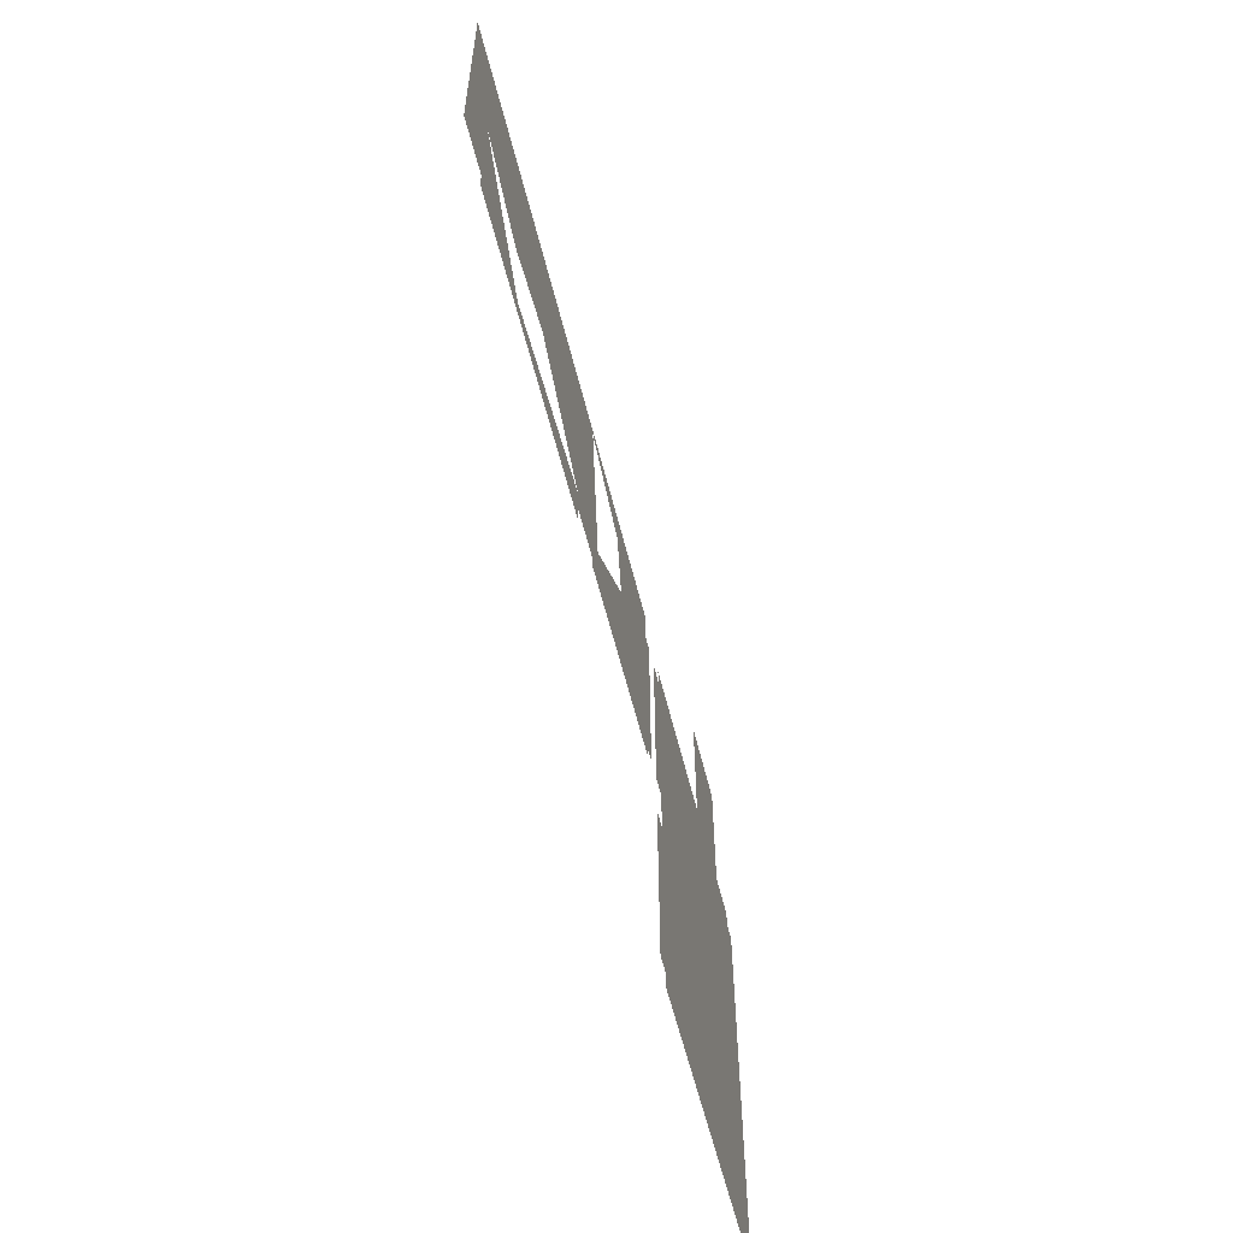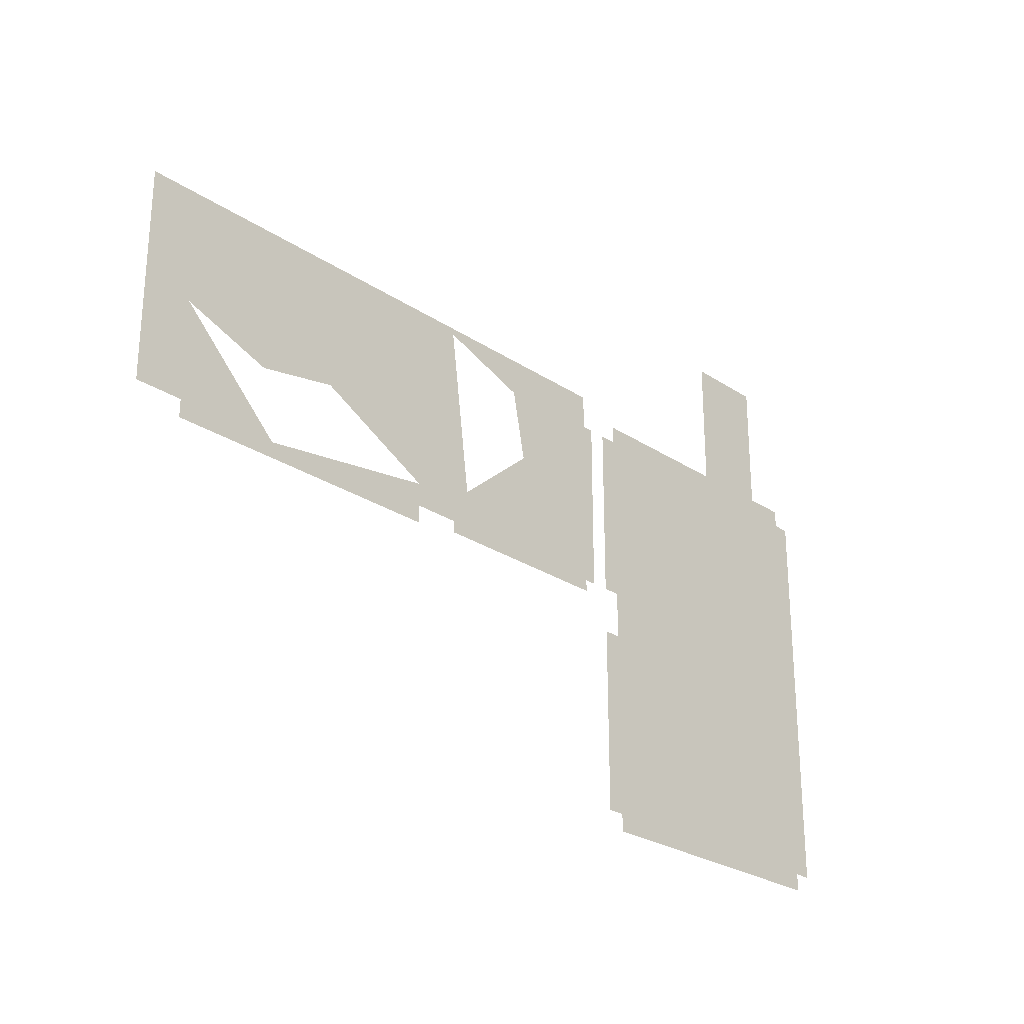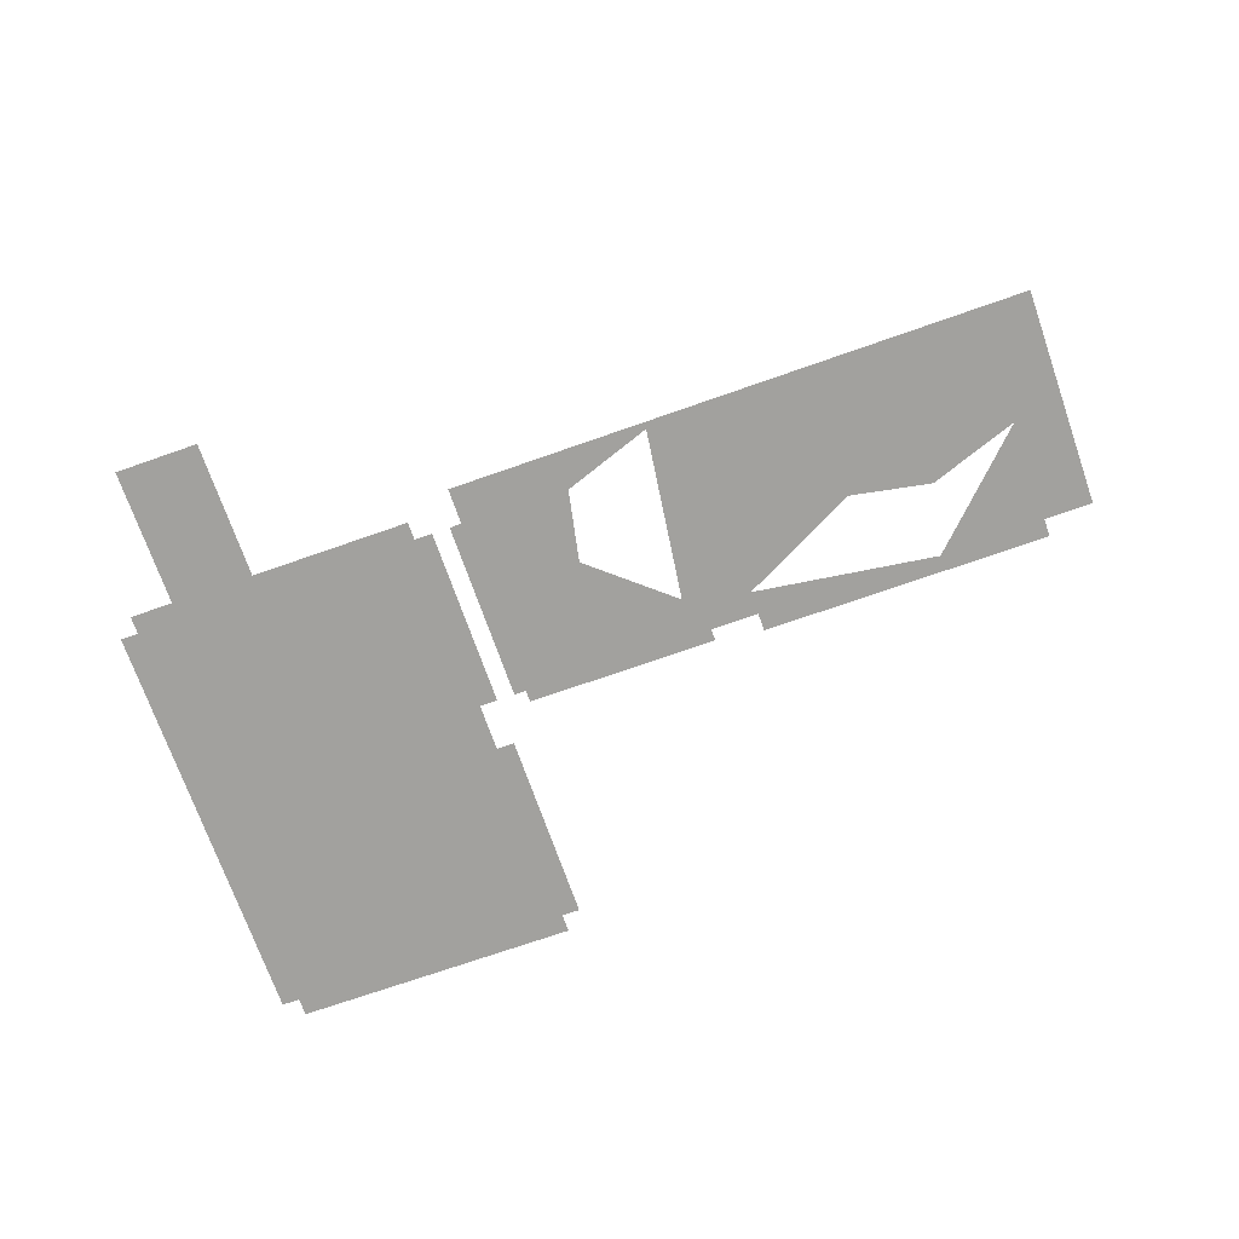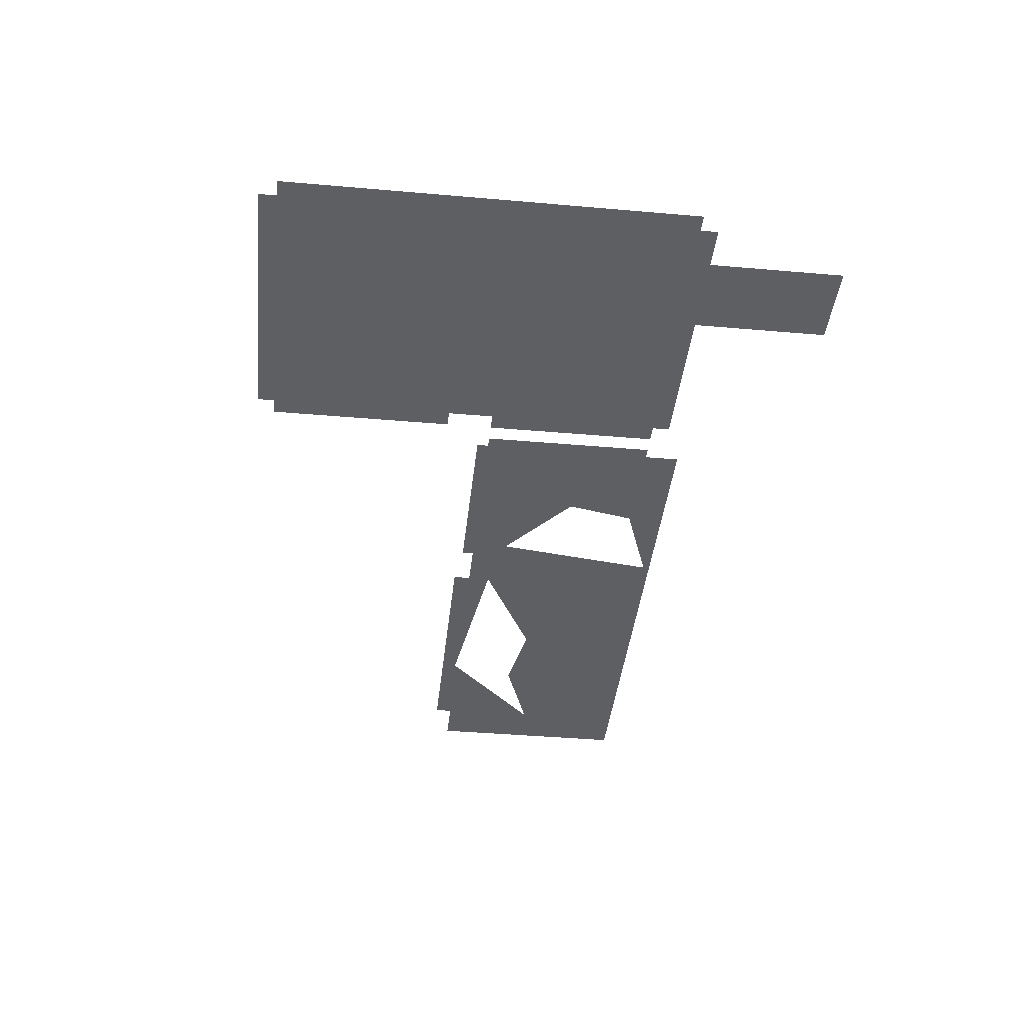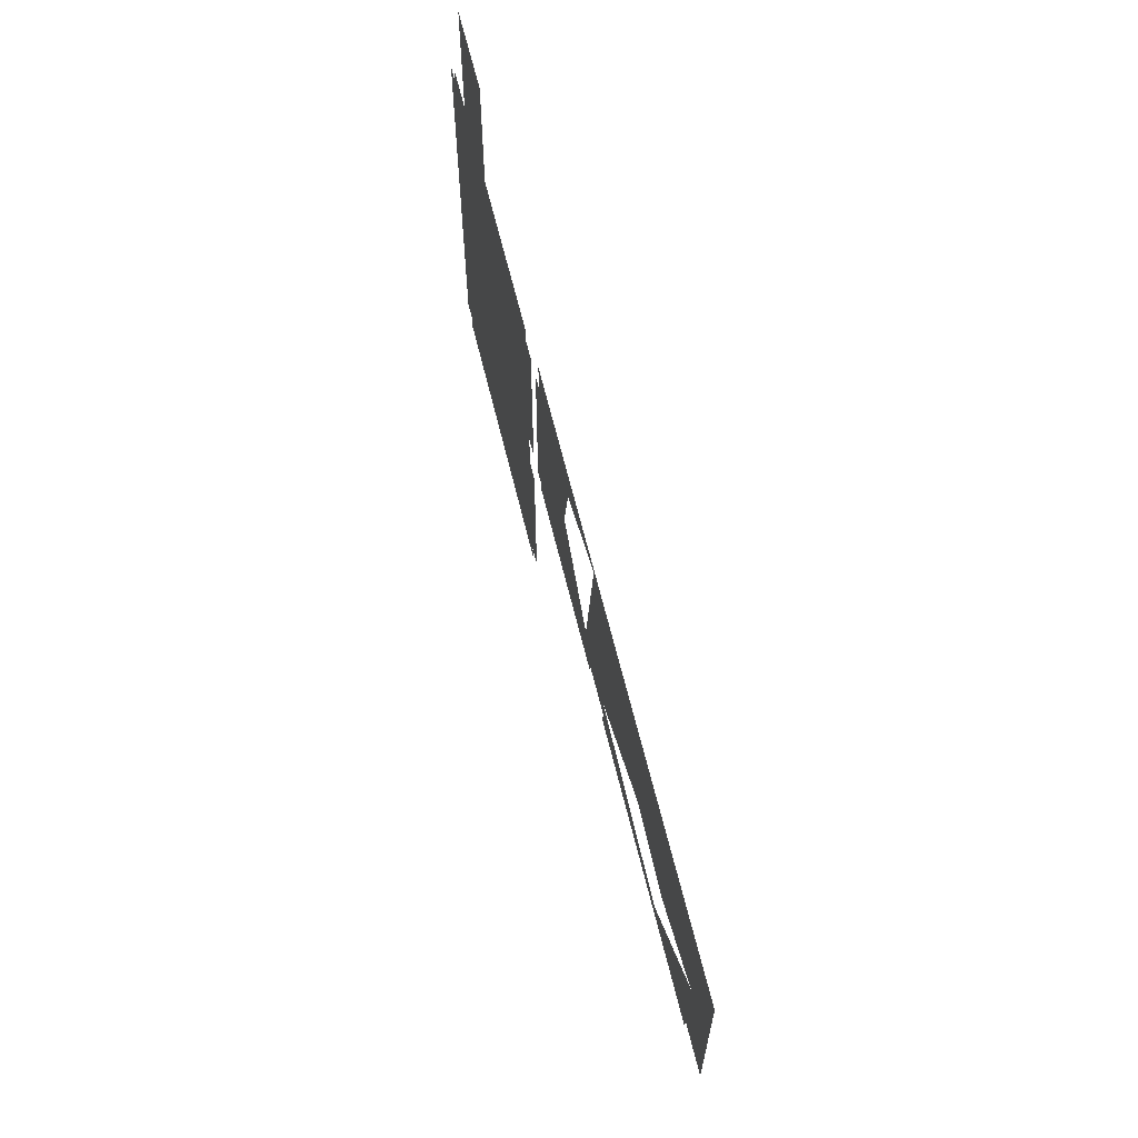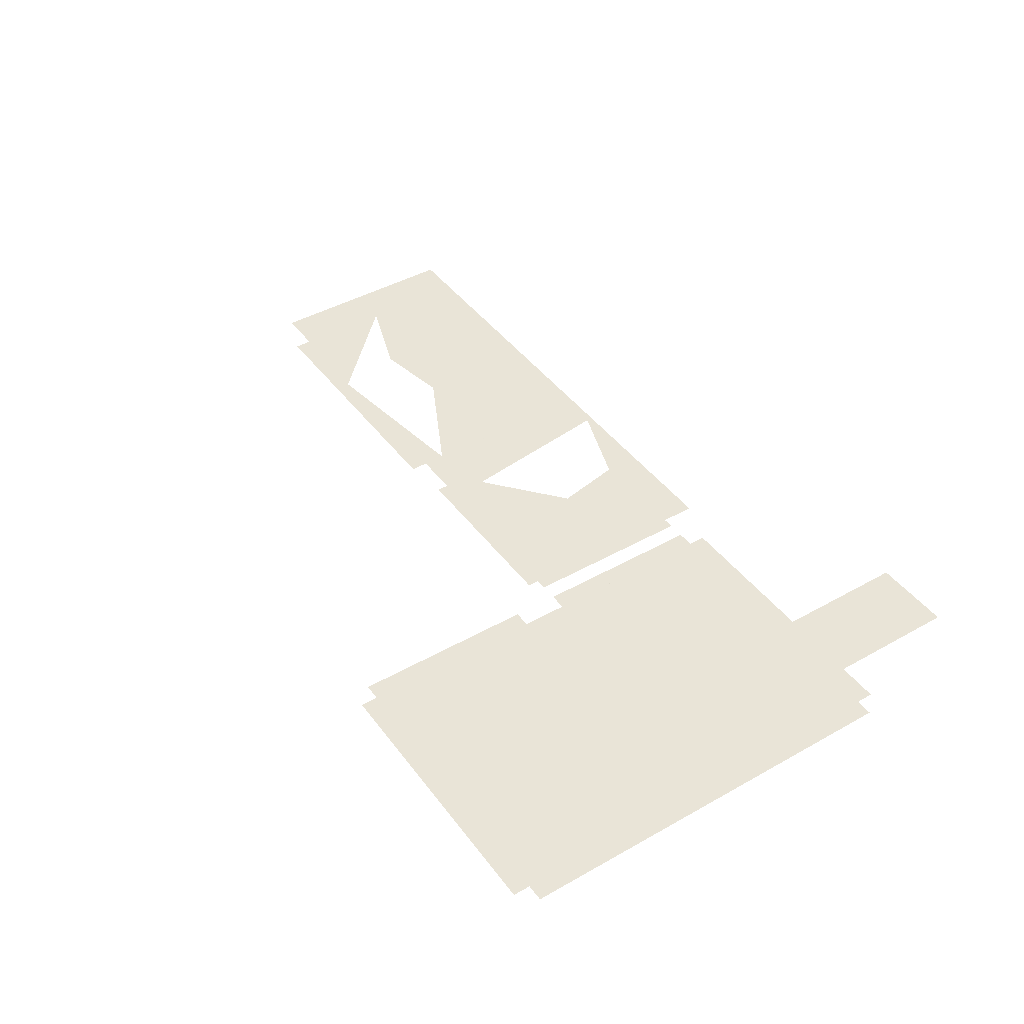
<metadata>
{"format":"obj","ext":"obj","renderer":"f3d","projection":"perspective","resolution":1024,"background":"white","views":[{"elev":-59.0,"azim":103.9,"up":"+Z"},{"elev":-26.3,"azim":133.8,"up":"+Z"},{"elev":-72.0,"azim":19.3,"up":"+Y"},{"elev":-40.7,"azim":-96.1,"up":"+Y"},{"elev":64.8,"azim":76.3,"up":"+Z"},{"elev":43.2,"azim":-123.8,"up":"+Y"}]}
</metadata>
<code>
v 58 116 -1978
v 58 116 -1843
v 58 116 -1738
v 58 116 -1978
v 58 116 -1738
v 122 116 -1738
v 58 116 -1978
v 122 116 -1738
v 122 116 -1978
v -248 116 -1738
v -198 116 -1738
v -198 116 -1828
v -248 116 -1738
v -198 116 -1828
v -198 116 -1881
v -248 116 -1738
v -198 116 -1881
v -248 116 -1907
v -248 116 -1994
v -248 116 -1958
v -81 116 -1981
v -248 116 -1994
v -81 116 -1981
v -71.05 116 -1994
v -169 116 -1866
v -198 116 -1881
v -198 116 -1828
v -62 116 -1886
v -169 116 -1866
v -198 116 -1828
v -62 116 -1886
v -198 116 -1828
v -198 116 -1738
v -62 116 -1886
v -198 116 -1738
v 58 116 -1738
v -62 116 -1886
v 58 116 -1738
v 58 116 -1843
v -62 116 -1886
v 58 116 -1843
v 57 116 -1844
v -71.05 116 -1994
v -81 116 -1981
v 2.545 116 -1898
v -71.05 116 -1994
v 2.545 116 -1898
v 57 116 -1844
v -71.05 116 -1994
v 57 116 -1844
v 58 116 -1843
v -71.05 116 -1994
v 58 116 -1843
v 58 116 -1978
v -71.05 116 -1994
v 58 116 -1978
v 58 116 -1994
v -81 116 -2002
v -89 116 -2002
v -153 116 -2002
v -81 116 -2002
v -153 116 -2002
v -217 116 -2002
v -81 116 -2002
v -217 116 -2002
v -225 116 -2002
v -81 116 -2002
v -225 116 -2002
v -248 116 -2002
v -81 116 -2002
v -248 116 -2002
v -248 116 -1994
v -81 116 -2002
v -248 116 -1994
v -71.05 116 -1994
v -81 116 -2002
v -71.05 116 -1994
v 58 116 -1994
v -81 116 -2002
v 58 116 -1994
v 58 116 -2002
v -686 116 -2298
v -710 116 -2298
v -710 116 -2042
v -686 116 -2298
v -710 116 -2042
v -686 116 -2042
v -710 116 -1738
v -710 116 -1978
v -710 116 -2042
v -710 116 -1738
v -710 116 -2042
v -710 116 -2298
v -710 116 -1738
v -710 116 -2298
v -710 116 -2314
v -710 116 -1738
v -710 116 -2314
v -1094 116 -2314
v -710 116 -1738
v -1094 116 -2314
v -1094 116 -2298
v -710 116 -1738
v -1094 116 -2298
v -1094 116 -1738
v -710 116 -2314
v -710 116 -2322
v -1094 116 -2322
v -710 116 -2314
v -1094 116 -2322
v -1094 116 -2314
v -1117 116 -1738
v -1110 116 -1738
v -1094 116 -1738
v -1117 116 -1738
v -1094 116 -1738
v -1094 116 -2298
v -1117 116 -1738
v -1094 116 -2298
v -1110 116 -2298
v -1117 116 -1738
v -1110 116 -2298
v -1117 116 -2298
v -1117 116 -1738
v -1117 116 -2298
v -1118 116 -2298
v -1117 116 -1738
v -1118 116 -2298
v -1118 116 -1738
v -710 116 -1978
v -710 116 -1738
v -694 116 -1738
v -710 116 -1978
v -694 116 -1738
v -686 116 -1738
v -710 116 -1978
v -686 116 -1738
v -686 116 -1801
v -710 116 -1978
v -686 116 -1801
v -686 116 -1809
v -710 116 -1978
v -686 116 -1809
v -686 116 -1873
v -710 116 -1978
v -686 116 -1873
v -686 116 -1881
v -710 116 -1978
v -686 116 -1881
v -686 116 -1978
v -646 116 -1738
v -646 116 -1960
v -646 116 -1978
v -646 116 -1738
v -646 116 -1978
v -662 116 -1978
v -646 116 -1738
v -662 116 -1978
v -662 116 -1738
v -326 116 -1738
v -326 116 -1947
v -326 116 -1978
v -326 116 -1738
v -326 116 -1978
v -366 116 -1978
v -326 116 -1738
v -366 116 -1978
v -382 116 -1978
v -326 116 -1738
v -382 116 -1978
v -382 116 -1738
v -248 116 -2002
v -326 116 -2002
v -326 116 -1994
v -248 116 -2002
v -326 116 -1994
v -248 116 -1994
v -248 116 -1738
v -248 116 -1907
v -326 116 -1947
v -248 116 -1738
v -326 116 -1947
v -326 116 -1738
v -248 116 -1994
v -326 116 -1994
v -326 116 -1978
v -248 116 -1994
v -326 116 -1978
v -326 116 -1947
v -248 116 -1994
v -326 116 -1947
v -248 116 -1958
v -501.4 116 -1738
v -502 116 -1741
v -521 116 -1836
v -501.4 116 -1738
v -521 116 -1836
v -646 116 -1960
v -501.4 116 -1738
v -646 116 -1960
v -646 116 -1738
v -493.5 116 -1738
v -502 116 -1741
v -501.4 116 -1738
v -382 116 -1738
v -382 116 -1978
v -390 116 -1978
v -382 116 -1738
v -390 116 -1978
v -390 116 -1752
v -382 116 -1738
v -390 116 -1752
v -388.1 116 -1738
v -413 116 -1927
v -390 116 -1752
v -390 116 -1978
v -413 116 -1927
v -390 116 -1978
v -390 116 -1994
v -413 116 -1927
v -390 116 -1994
v -421.8 116 -1994
v -646 116 -1978
v -646 116 -1960
v -521 116 -1836
v -646 116 -1978
v -521 116 -1836
v -413 116 -1927
v -646 116 -1978
v -413 116 -1927
v -421.8 116 -1994
v -646 116 -1978
v -421.8 116 -1994
v -646 116 -1994
v -710 116 -1738
v -1094 116 -1738
v -1094 116 -1724
v -710 116 -1738
v -1094 116 -1724
v -710 116 -1724
v -710 116 -1716
v -710 116 -1722
v -710 116 -1724
v -710 116 -1716
v -710 116 -1724
v -1094 116 -1724
v -710 116 -1716
v -1094 116 -1724
v -1094 116 -1716
v -710 116 -1716
v -1094 116 -1716
v -1094 116 -1714
v -710 116 -1716
v -1094 116 -1714
v -1044 116 -1714
v -710 116 -1716
v -1044 116 -1714
v -1036 116 -1714
v -710 116 -1716
v -1036 116 -1714
v -924 116 -1714
v -710 116 -1716
v -924 116 -1714
v -916 116 -1714
v -710 116 -1716
v -916 116 -1714
v -710 116 -1714
v 82 116 -1690
v 82 116 -1708
v 82 116 -1724
v 82 116 -1690
v 82 116 -1724
v 58 116 -1724
v 82 116 -1690
v 58 116 -1724
v -198 116 -1724
v 82 116 -1690
v -198 116 -1724
v -326 116 -1724
v 82 116 -1690
v -326 116 -1724
v -382 116 -1724
v 82 116 -1690
v -382 116 -1724
v -382 116 -1698
v 82 116 -1690
v -382 116 -1698
v -382 116 -1690
v 82 116 -1708
v 82 116 -1690
v 118 116 -1690
v 82 116 -1708
v 118 116 -1690
v 122 116 -1690
v 82 116 -1708
v 122 116 -1690
v 122 116 -1722
v 82 116 -1708
v 122 116 -1722
v 122 116 -1724
v 82 116 -1708
v 122 116 -1724
v 82 116 -1724
v -326 116 -1724
v -326 116 -1738
v -382 116 -1738
v -326 116 -1724
v -382 116 -1738
v -382 116 -1724
v 58 116 -1738
v 58 116 -1724
v 82 116 -1724
v 58 116 -1738
v 82 116 -1724
v 122 116 -1724
v 58 116 -1738
v 122 116 -1724
v 122 116 -1738
v -198 116 -1724
v -198 116 -1738
v -248 116 -1738
v -198 116 -1724
v -248 116 -1738
v -326 116 -1738
v -198 116 -1724
v -326 116 -1738
v -326 116 -1724
v -198 116 -1738
v -198 116 -1724
v 58 116 -1724
v -198 116 -1738
v 58 116 -1724
v 58 116 -1738
v -431.2 116 -1716
v -497 116 -1716
v -646 116 -1716
v -431.2 116 -1716
v -646 116 -1716
v -646 116 -1690
v -431.2 116 -1716
v -646 116 -1690
v -644 116 -1690
v -431.2 116 -1716
v -644 116 -1690
v -382 116 -1690
v -431.2 116 -1716
v -382 116 -1690
v -382 116 -1698
v -431.2 116 -1716
v -382 116 -1698
v -383 116 -1699
v -501.4 116 -1738
v -646 116 -1738
v -646 116 -1724
v -501.4 116 -1738
v -646 116 -1724
v -646 116 -1716
v -501.4 116 -1738
v -646 116 -1716
v -497 116 -1716
v -493.5 116 -1738
v -501.4 116 -1738
v -497 116 -1716
v -493.5 116 -1738
v -497 116 -1716
v -431.2 116 -1716
v -382 116 -1724
v -382 116 -1738
v -388.1 116 -1738
v -382 116 -1724
v -388.1 116 -1738
v -383 116 -1699
v -382 116 -1724
v -383 116 -1699
v -382 116 -1698
v -1036 116 -1674
v -1036 116 -1530
v -924 116 -1530
v -1036 116 -1674
v -924 116 -1530
v -924 116 -1674
v -1036 116 -1674
v -924 116 -1674
v -924 116 -1714
v -1036 116 -1674
v -924 116 -1714
v -1036 116 -1714
f 1 2 3
f 4 5 6
f 7 8 9
f 10 11 12
f 13 14 15
f 16 17 18
f 19 20 21
f 22 23 24
f 25 26 27
f 28 29 30
f 31 32 33
f 34 35 36
f 37 38 39
f 40 41 42
f 43 44 45
f 46 47 48
f 49 50 51
f 52 53 54
f 55 56 57
f 58 59 60
f 61 62 63
f 64 65 66
f 67 68 69
f 70 71 72
f 73 74 75
f 76 77 78
f 79 80 81
f 82 83 84
f 85 86 87
f 88 89 90
f 91 92 93
f 94 95 96
f 97 98 99
f 100 101 102
f 103 104 105
f 106 107 108
f 109 110 111
f 112 113 114
f 115 116 117
f 118 119 120
f 121 122 123
f 124 125 126
f 127 128 129
f 130 131 132
f 133 134 135
f 136 137 138
f 139 140 141
f 142 143 144
f 145 146 147
f 148 149 150
f 151 152 153
f 154 155 156
f 157 158 159
f 160 161 162
f 163 164 165
f 166 167 168
f 169 170 171
f 172 173 174
f 175 176 177
f 178 179 180
f 181 182 183
f 184 185 186
f 187 188 189
f 190 191 192
f 193 194 195
f 196 197 198
f 199 200 201
f 202 203 204
f 205 206 207
f 208 209 210
f 211 212 213
f 214 215 216
f 217 218 219
f 220 221 222
f 223 224 225
f 226 227 228
f 229 230 231
f 232 233 234
f 235 236 237
f 238 239 240
f 241 242 243
f 244 245 246
f 247 248 249
f 250 251 252
f 253 254 255
f 256 257 258
f 259 260 261
f 262 263 264
f 265 266 267
f 268 269 270
f 271 272 273
f 274 275 276
f 277 278 279
f 280 281 282
f 283 284 285
f 286 287 288
f 289 290 291
f 292 293 294
f 295 296 297
f 298 299 300
f 301 302 303
f 304 305 306
f 307 308 309
f 310 311 312
f 313 314 315
f 316 317 318
f 319 320 321
f 322 323 324
f 325 326 327
f 328 329 330
f 331 332 333
f 334 335 336
f 337 338 339
f 340 341 342
f 343 344 345
f 346 347 348
f 349 350 351
f 352 353 354
f 355 356 357
f 358 359 360
f 361 362 363
f 364 365 366
f 367 368 369
f 370 371 372
f 373 374 375
f 376 377 378
f 379 380 381
f 382 383 384
f 385 386 387

</code>
